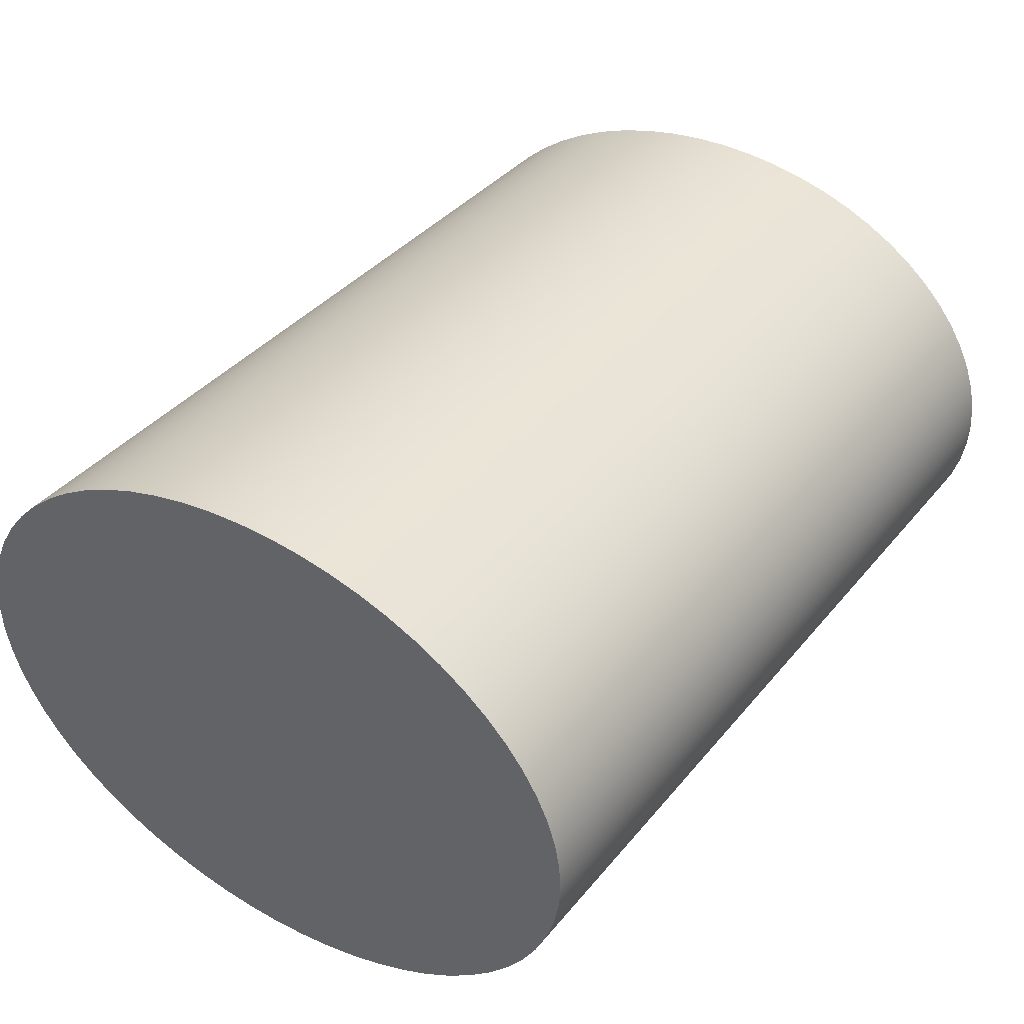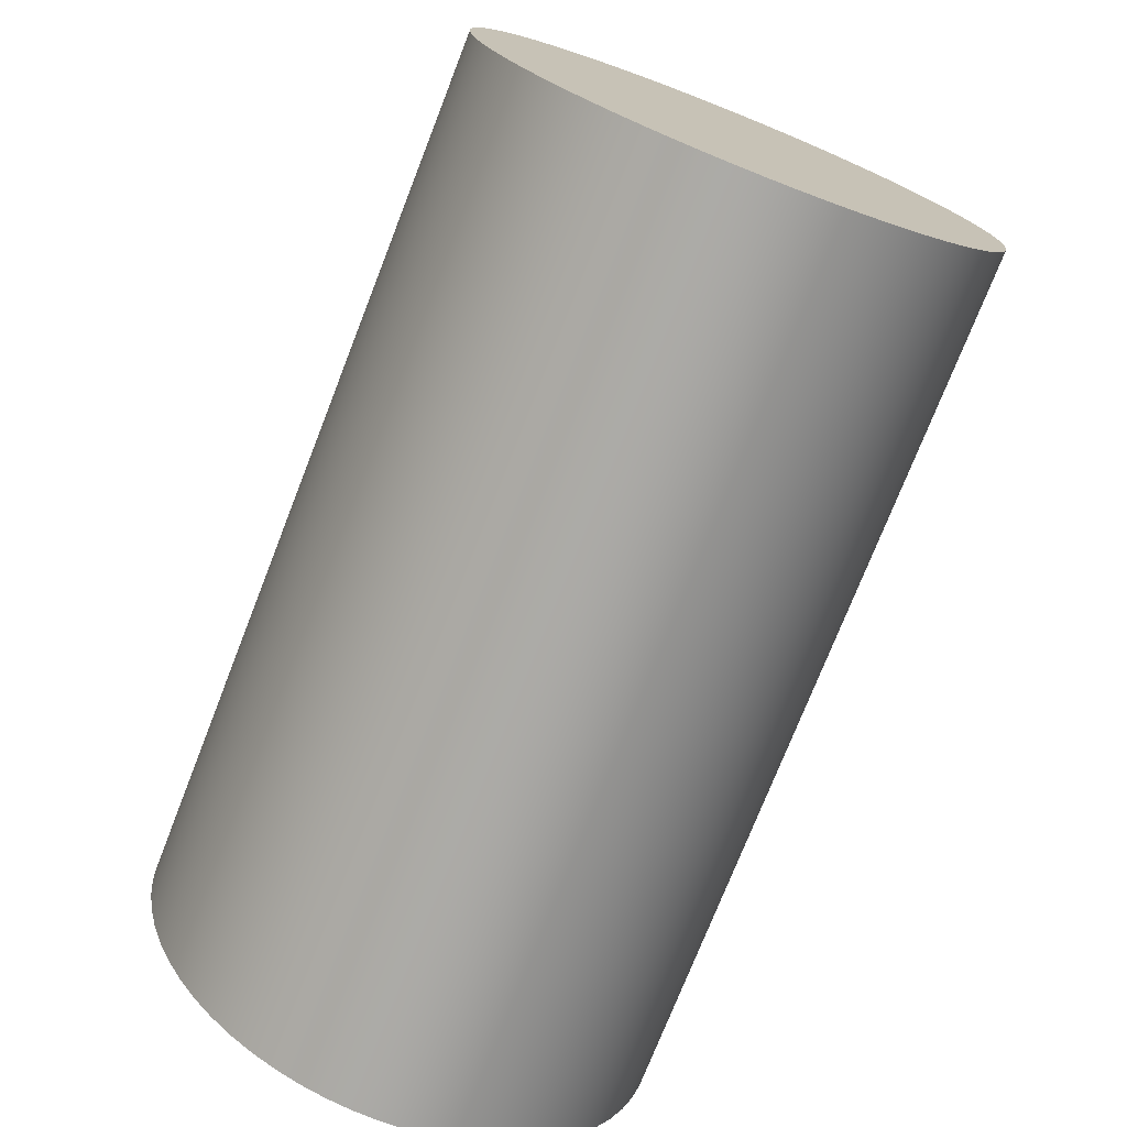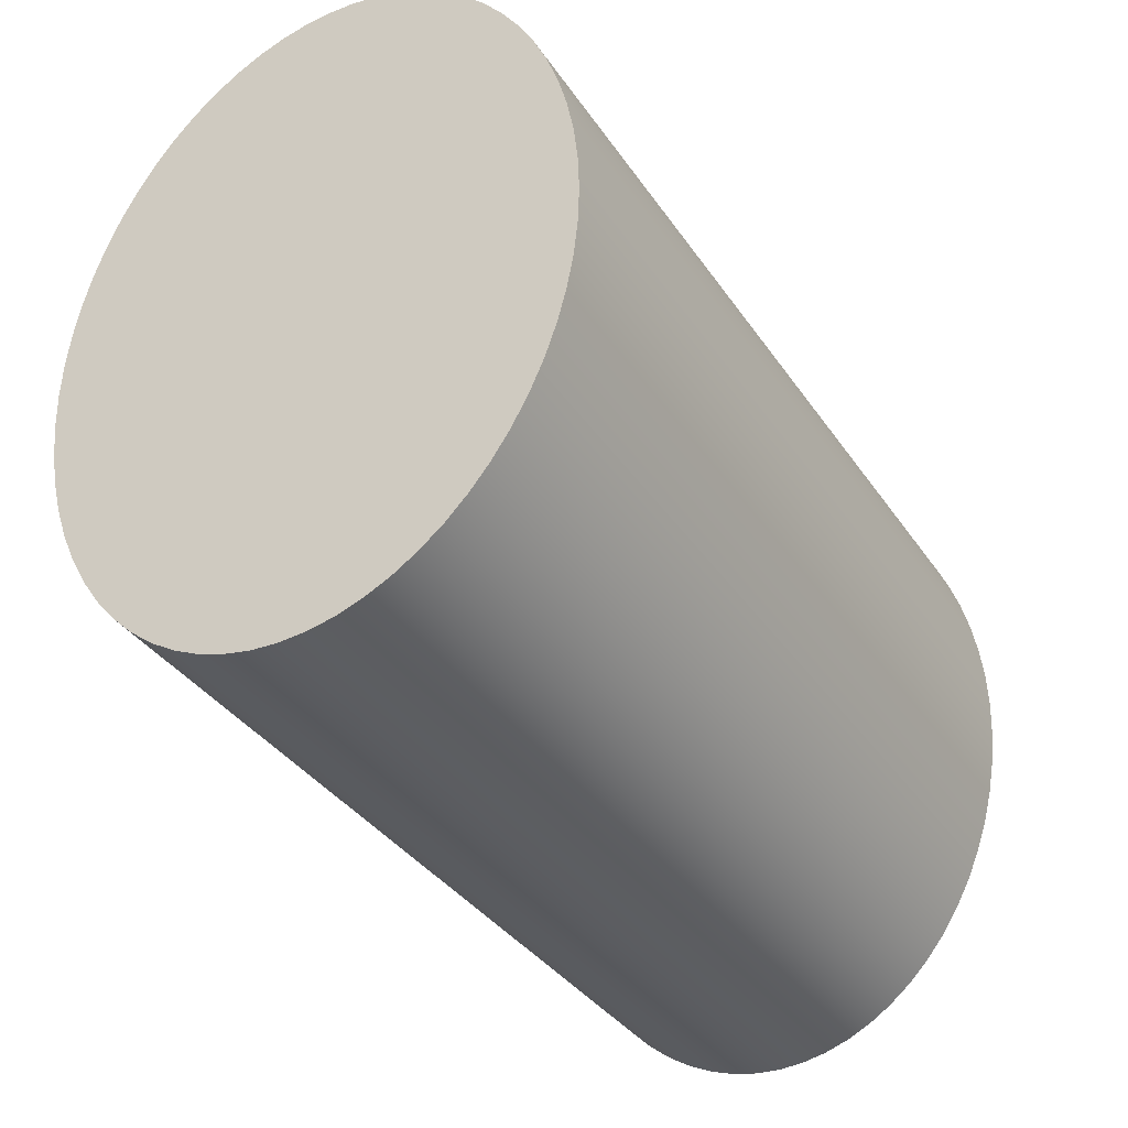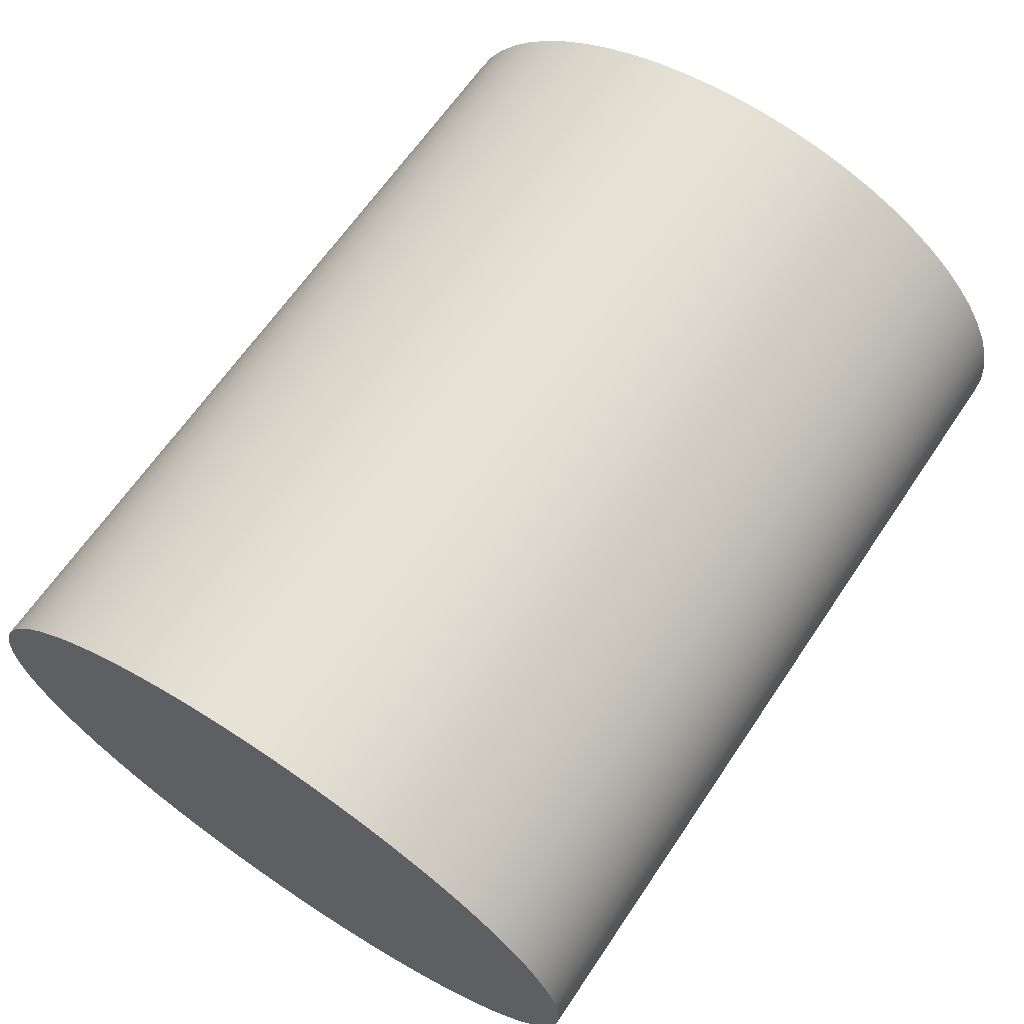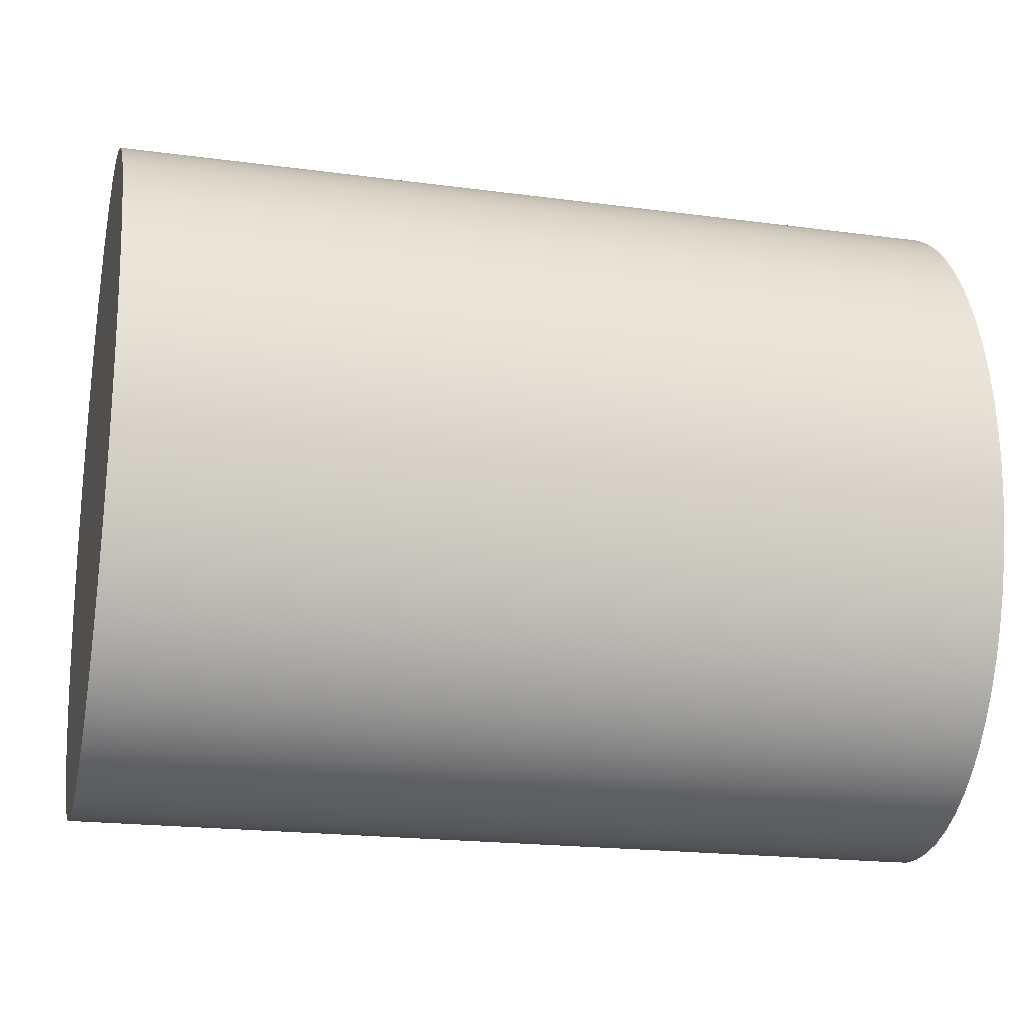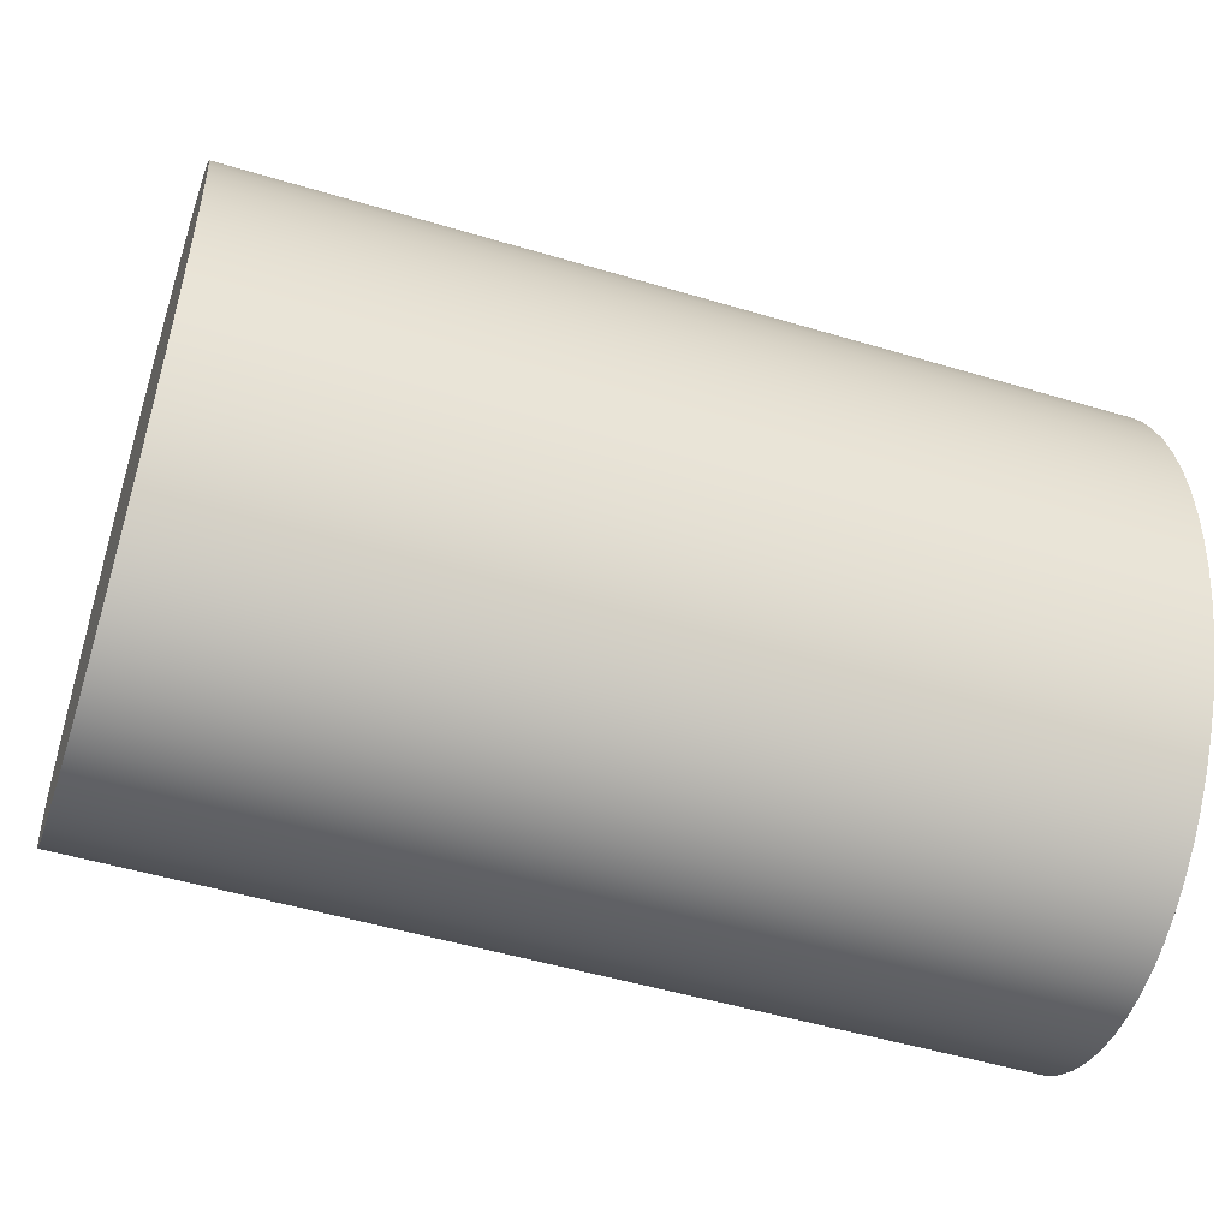
<metadata>
{"format":"obj","ext":"obj","renderer":"f3d","projection":"perspective","resolution":1024,"background":"white","views":[{"elev":37.3,"azim":124.2,"up":"+Y"},{"elev":-74.9,"azim":68.6,"up":"+Z"},{"elev":-36.0,"azim":-60.4,"up":"+Z"},{"elev":64.3,"azim":-56.1,"up":"+Y"},{"elev":-20.0,"azim":-13.8,"up":"+Z"},{"elev":-50.8,"azim":-18.1,"up":"+Z"}]}
</metadata>
<code>
v 1 -3.674e-17 0.4
v 1 0.02941 0.3981
v 1 0.05853 0.3923
v 1 0.08709 0.3828
v 1 0.1148 0.3696
v 1 0.1414 0.3528
v 1 0.1667 0.3326
v 1 0.1903 0.3092
v 1 0.2121 0.2828
v 1 0.2319 0.2538
v 1 0.2494 0.2222
v 1 0.2646 0.1886
v 1 0.2772 0.1531
v 1 0.2871 0.1161
v 1 0.2942 0.07804
v 1 0.2986 0.03921
v 1 0.3 -2.449e-17
v 1 0.2986 -0.03921
v 1 0.2942 -0.07804
v 1 0.2871 -0.1161
v 1 0.2772 -0.1531
v 1 0.2646 -0.1886
v 1 0.2494 -0.2222
v 1 0.2319 -0.2538
v 1 0.2121 -0.2828
v 1 0.1903 -0.3092
v 1 0.1667 -0.3326
v 1 0.1414 -0.3528
v 1 0.1148 -0.3696
v 1 0.08709 -0.3828
v 1 0.05853 -0.3923
v 1 0.02941 -0.3981
v 1 0 -0.4
v 1 -0.02941 -0.3981
v 1 -0.05853 -0.3923
v 1 -0.08709 -0.3828
v 1 -0.1148 -0.3696
v 1 -0.1414 -0.3528
v 1 -0.1667 -0.3326
v 1 -0.1903 -0.3092
v 1 -0.2121 -0.2828
v 1 -0.2319 -0.2538
v 1 -0.2494 -0.2222
v 1 -0.2646 -0.1886
v 1 -0.2772 -0.1531
v 1 -0.2871 -0.1161
v 1 -0.2942 -0.07804
v 1 -0.2986 -0.03921
v 1 -0.3 -2.449e-17
v 1 -0.2986 0.03921
v 1 -0.2942 0.07804
v 1 -0.2871 0.1161
v 1 -0.2772 0.1531
v 1 -0.2646 0.1886
v 1 -0.2494 0.2222
v 1 -0.2319 0.2538
v 1 -0.2121 0.2828
v 1 -0.1903 0.3092
v 1 -0.1667 0.3326
v 1 -0.1414 0.3528
v 1 -0.1148 0.3696
v 1 -0.08709 0.3828
v 1 -0.05853 0.3923
v 1 -0.02941 0.3981
v 0 -3.674e-17 0.4
v 0 -0.02941 0.3981
v 0 -0.05853 0.3923
v 0 -0.08709 0.3828
v 0 -0.1148 0.3696
v 0 -0.1414 0.3528
v 0 -0.1667 0.3326
v 0 -0.1903 0.3092
v 0 -0.2121 0.2828
v 0 -0.2319 0.2538
v 0 -0.2494 0.2222
v 0 -0.2646 0.1886
v 0 -0.2772 0.1531
v 0 -0.2871 0.1161
v 0 -0.2942 0.07804
v 0 -0.2986 0.03921
v 0 -0.3 -2.449e-17
v 0 -0.2986 -0.03921
v 0 -0.2942 -0.07804
v 0 -0.2871 -0.1161
v 0 -0.2772 -0.1531
v 0 -0.2646 -0.1886
v 0 -0.2494 -0.2222
v 0 -0.2319 -0.2538
v 0 -0.2121 -0.2828
v 0 -0.1903 -0.3092
v 0 -0.1667 -0.3326
v 0 -0.1414 -0.3528
v 0 -0.1148 -0.3696
v 0 -0.08709 -0.3828
v 0 -0.05853 -0.3923
v 0 -0.02941 -0.3981
v 0 0 -0.4
v 0 0.02941 -0.3981
v 0 0.05853 -0.3923
v 0 0.08709 -0.3828
v 0 0.1148 -0.3696
v 0 0.1414 -0.3528
v 0 0.1667 -0.3326
v 0 0.1903 -0.3092
v 0 0.2121 -0.2828
v 0 0.2319 -0.2538
v 0 0.2494 -0.2222
v 0 0.2646 -0.1886
v 0 0.2772 -0.1531
v 0 0.2871 -0.1161
v 0 0.2942 -0.07804
v 0 0.2986 -0.03921
v 0 0.3 -2.449e-17
v 0 0.2986 0.03921
v 0 0.2942 0.07804
v 0 0.2871 0.1161
v 0 0.2772 0.1531
v 0 0.2646 0.1886
v 0 0.2494 0.2222
v 0 0.2319 0.2538
v 0 0.2121 0.2828
v 0 0.1903 0.3092
v 0 0.1667 0.3326
v 0 0.1414 0.3528
v 0 0.1148 0.3696
v 0 0.08709 0.3828
v 0 0.05853 0.3923
v 0 0.02941 0.3981
v 0 -3.674e-17 0.4
v 1 -3.674e-17 0.4
v 1 -3.674e-17 0.4
v 1 -0.02941 0.3981
v 1 -0.05853 0.3923
v 1 -0.08709 0.3828
v 1 -0.1148 0.3696
v 1 -0.1414 0.3528
v 1 -0.1667 0.3326
v 1 -0.1903 0.3092
v 1 -0.2121 0.2828
v 1 -0.2319 0.2538
v 1 -0.2494 0.2222
v 1 -0.2646 0.1886
v 1 -0.2772 0.1531
v 1 -0.2871 0.1161
v 1 -0.2942 0.07804
v 1 -0.2986 0.03921
v 1 -0.3 -2.449e-17
v 1 -0.2986 -0.03921
v 1 -0.2942 -0.07804
v 1 -0.2871 -0.1161
v 1 -0.2772 -0.1531
v 1 -0.2646 -0.1886
v 1 -0.2494 -0.2222
v 1 -0.2319 -0.2538
v 1 -0.2121 -0.2828
v 1 -0.1903 -0.3092
v 1 -0.1667 -0.3326
v 1 -0.1414 -0.3528
v 1 -0.1148 -0.3696
v 1 -0.08709 -0.3828
v 1 -0.05853 -0.3923
v 1 -0.02941 -0.3981
v 1 0 -0.4
v 1 0.02941 -0.3981
v 1 0.05853 -0.3923
v 1 0.08709 -0.3828
v 1 0.1148 -0.3696
v 1 0.1414 -0.3528
v 1 0.1667 -0.3326
v 1 0.1903 -0.3092
v 1 0.2121 -0.2828
v 1 0.2319 -0.2538
v 1 0.2494 -0.2222
v 1 0.2646 -0.1886
v 1 0.2772 -0.1531
v 1 0.2871 -0.1161
v 1 0.2942 -0.07804
v 1 0.2986 -0.03921
v 1 0.3 -2.449e-17
v 1 0.2986 0.03921
v 1 0.2942 0.07804
v 1 0.2871 0.1161
v 1 0.2772 0.1531
v 1 0.2646 0.1886
v 1 0.2494 0.2222
v 1 0.2319 0.2538
v 1 0.2121 0.2828
v 1 0.1903 0.3092
v 1 0.1667 0.3326
v 1 0.1414 0.3528
v 1 0.1148 0.3696
v 1 0.08709 0.3828
v 1 0.05853 0.3923
v 1 0.02941 0.3981
v 0 -3.674e-17 0.4
v 0 0.02941 0.3981
v 0 0.05853 0.3923
v 0 0.08709 0.3828
v 0 0.1148 0.3696
v 0 0.1414 0.3528
v 0 0.1667 0.3326
v 0 0.1903 0.3092
v 0 0.2121 0.2828
v 0 0.2319 0.2538
v 0 0.2494 0.2222
v 0 0.2646 0.1886
v 0 0.2772 0.1531
v 0 0.2871 0.1161
v 0 0.2942 0.07804
v 0 0.2986 0.03921
v 0 0.3 -2.449e-17
v 0 0.2986 -0.03921
v 0 0.2942 -0.07804
v 0 0.2871 -0.1161
v 0 0.2772 -0.1531
v 0 0.2646 -0.1886
v 0 0.2494 -0.2222
v 0 0.2319 -0.2538
v 0 0.2121 -0.2828
v 0 0.1903 -0.3092
v 0 0.1667 -0.3326
v 0 0.1414 -0.3528
v 0 0.1148 -0.3696
v 0 0.08709 -0.3828
v 0 0.05853 -0.3923
v 0 0.02941 -0.3981
v 0 0 -0.4
v 0 -0.02941 -0.3981
v 0 -0.05853 -0.3923
v 0 -0.08709 -0.3828
v 0 -0.1148 -0.3696
v 0 -0.1414 -0.3528
v 0 -0.1667 -0.3326
v 0 -0.1903 -0.3092
v 0 -0.2121 -0.2828
v 0 -0.2319 -0.2538
v 0 -0.2494 -0.2222
v 0 -0.2646 -0.1886
v 0 -0.2772 -0.1531
v 0 -0.2871 -0.1161
v 0 -0.2942 -0.07804
v 0 -0.2986 -0.03921
v 0 -0.3 -2.449e-17
v 0 -0.2986 0.03921
v 0 -0.2942 0.07804
v 0 -0.2871 0.1161
v 0 -0.2772 0.1531
v 0 -0.2646 0.1886
v 0 -0.2494 0.2222
v 0 -0.2319 0.2538
v 0 -0.2121 0.2828
v 0 -0.1903 0.3092
v 0 -0.1667 0.3326
v 0 -0.1414 0.3528
v 0 -0.1148 0.3696
v 0 -0.08709 0.3828
v 0 -0.05853 0.3923
v 0 -0.02941 0.3981
g d2dc9d42-e33f-11ea-9da5-54bf646e7e1f
f 2 128 1
f 1 128 129
f 130 65 64
f 64 65 66
f 64 66 67
f 2 3 128
f 128 3 127
f 127 3 4
f 127 4 126
f 126 4 5
f 126 5 125
f 125 5 6
f 125 6 124
f 124 6 7
f 124 7 123
f 123 7 8
f 123 8 122
f 122 8 9
f 122 9 121
f 121 9 10
f 121 10 120
f 120 10 11
f 120 11 119
f 119 11 12
f 119 12 118
f 118 12 13
f 118 13 117
f 117 13 14
f 117 14 116
f 116 14 15
f 116 15 115
f 115 15 16
f 115 16 114
f 114 16 17
f 114 17 113
f 113 17 18
f 113 18 112
f 112 18 19
f 112 19 111
f 111 19 20
f 111 20 110
f 110 20 21
f 110 21 109
f 109 21 22
f 109 22 108
f 108 22 23
f 108 23 107
f 107 23 24
f 107 24 106
f 106 24 25
f 106 25 105
f 105 25 26
f 105 26 104
f 104 26 27
f 104 27 103
f 103 27 28
f 103 28 102
f 102 28 29
f 102 29 101
f 101 29 30
f 101 30 100
f 100 30 31
f 100 31 99
f 99 31 32
f 99 32 98
f 98 32 97
f 97 32 33
f 97 33 96
f 96 33 34
f 96 34 35
f 96 35 95
f 95 35 36
f 95 36 94
f 94 36 37
f 94 37 93
f 93 37 38
f 93 38 92
f 92 38 39
f 92 39 91
f 91 39 40
f 91 40 90
f 90 40 41
f 90 41 89
f 89 41 42
f 89 42 88
f 88 42 43
f 88 43 87
f 87 43 44
f 87 44 86
f 86 44 45
f 86 45 85
f 85 45 46
f 85 46 84
f 84 46 47
f 84 47 83
f 83 47 48
f 83 48 82
f 82 48 49
f 82 49 81
f 81 49 50
f 81 50 80
f 80 50 51
f 80 51 79
f 79 51 52
f 79 52 78
f 78 52 53
f 78 53 77
f 77 53 54
f 77 54 76
f 76 54 55
f 76 55 75
f 75 55 56
f 75 56 74
f 74 56 57
f 74 57 73
f 73 57 58
f 73 58 72
f 72 58 59
f 72 59 71
f 71 59 60
f 71 60 70
f 70 60 61
f 70 61 69
f 69 61 62
f 69 62 68
f 68 62 63
f 68 63 67
f 67 63 64
g d2e04700-e33f-11ea-b01d-54bf646e7e1f
f 132 162 131
f 131 162 163
f 131 163 180
f 180 163 179
f 179 163 178
f 178 163 177
f 177 163 176
f 176 163 175
f 175 163 174
f 174 163 173
f 173 163 172
f 172 163 171
f 171 163 170
f 170 163 169
f 169 163 168
f 168 163 167
f 167 163 166
f 166 163 165
f 165 163 164
f 162 132 161
f 161 132 133
f 161 133 160
f 160 133 134
f 160 134 159
f 159 134 135
f 159 135 158
f 158 135 136
f 158 136 157
f 157 136 137
f 157 137 156
f 156 137 138
f 156 138 155
f 155 138 139
f 155 139 154
f 154 139 140
f 154 140 153
f 153 140 141
f 153 141 152
f 152 141 142
f 152 142 151
f 151 142 143
f 151 143 150
f 150 143 144
f 150 144 149
f 149 144 145
f 149 145 148
f 148 145 146
f 148 146 147
f 180 181 131
f 131 181 182
f 131 182 183
f 183 184 131
f 131 184 185
f 131 185 186
f 186 187 131
f 131 187 188
f 131 188 189
f 189 190 131
f 131 190 191
f 131 191 192
f 192 193 131
f 131 193 194
g d3097b62-e33f-11ea-9c95-54bf646e7e1f
f 196 197 195
f 195 197 198
f 195 198 199
f 199 200 195
f 195 200 201
f 195 201 202
f 202 203 195
f 195 203 204
f 195 204 205
f 205 206 195
f 195 206 207
f 195 207 208
f 208 209 195
f 195 209 210
f 195 210 211
f 211 212 195
f 195 212 227
f 195 227 258
f 258 227 228
f 258 228 257
f 257 228 229
f 257 229 256
f 256 229 230
f 256 230 255
f 255 230 231
f 255 231 254
f 254 231 232
f 254 232 253
f 253 232 233
f 253 233 252
f 252 233 234
f 252 234 251
f 251 234 235
f 251 235 250
f 250 235 236
f 250 236 249
f 249 236 237
f 249 237 248
f 248 237 238
f 248 238 247
f 247 238 239
f 247 239 246
f 246 239 240
f 246 240 245
f 245 240 241
f 245 241 244
f 244 241 242
f 244 242 243
f 212 213 227
f 227 213 214
f 227 214 215
f 215 216 227
f 227 216 217
f 227 217 218
f 218 219 227
f 227 219 220
f 227 220 221
f 221 222 227
f 227 222 223
f 227 223 224
f 224 225 227
f 227 225 226

</code>
